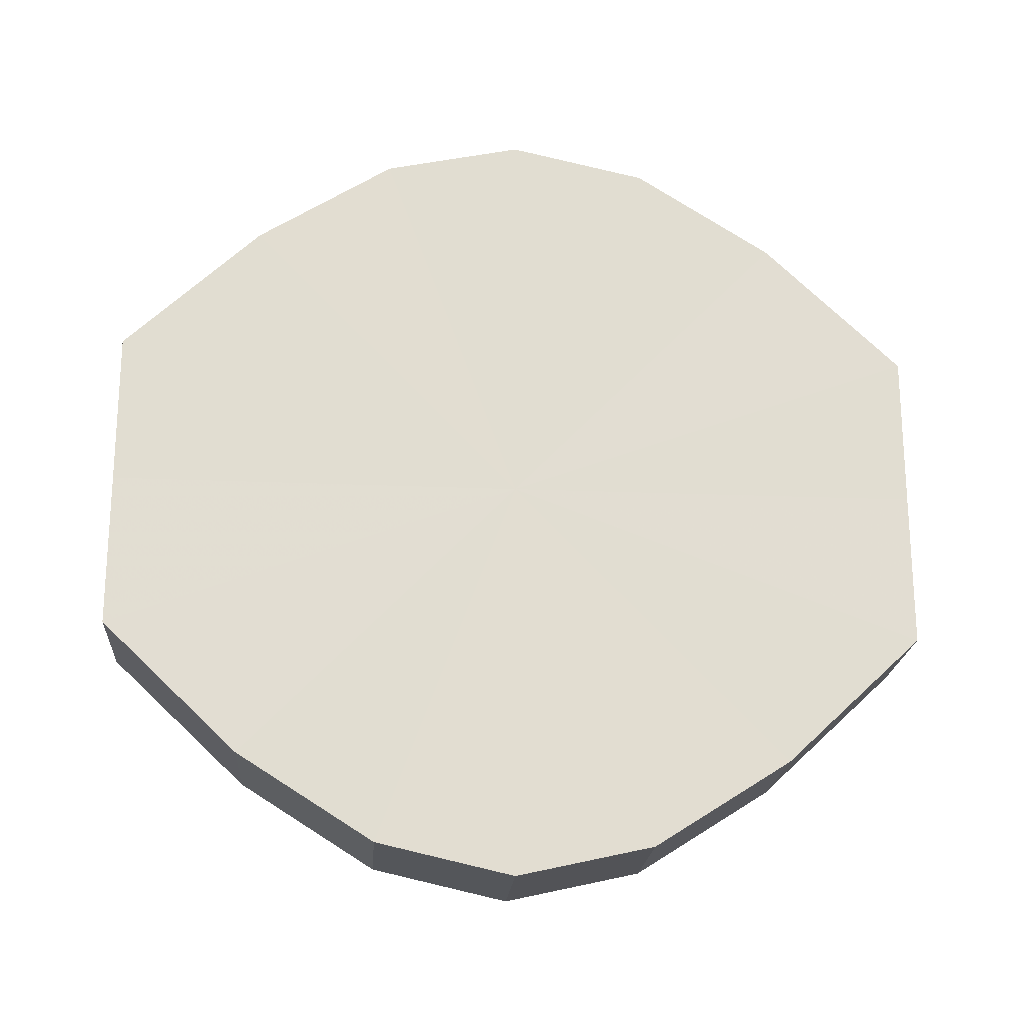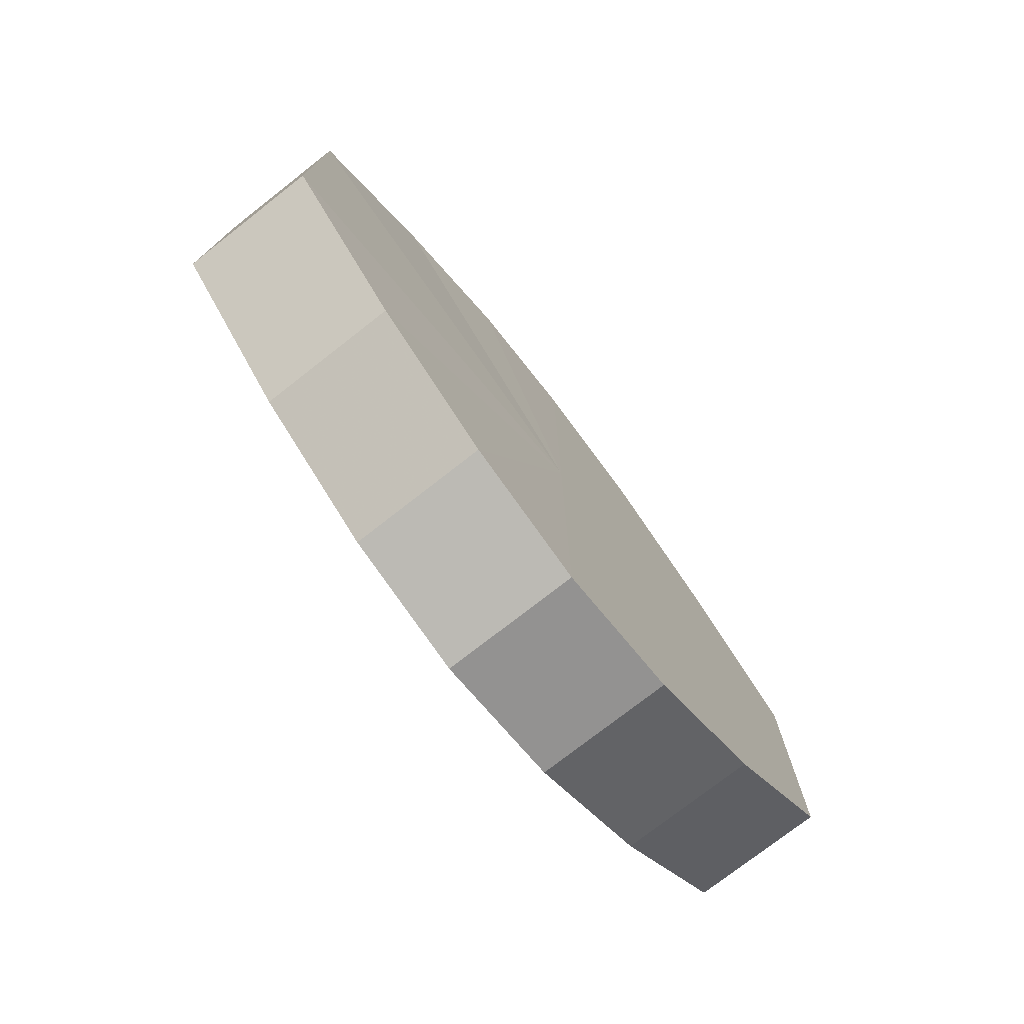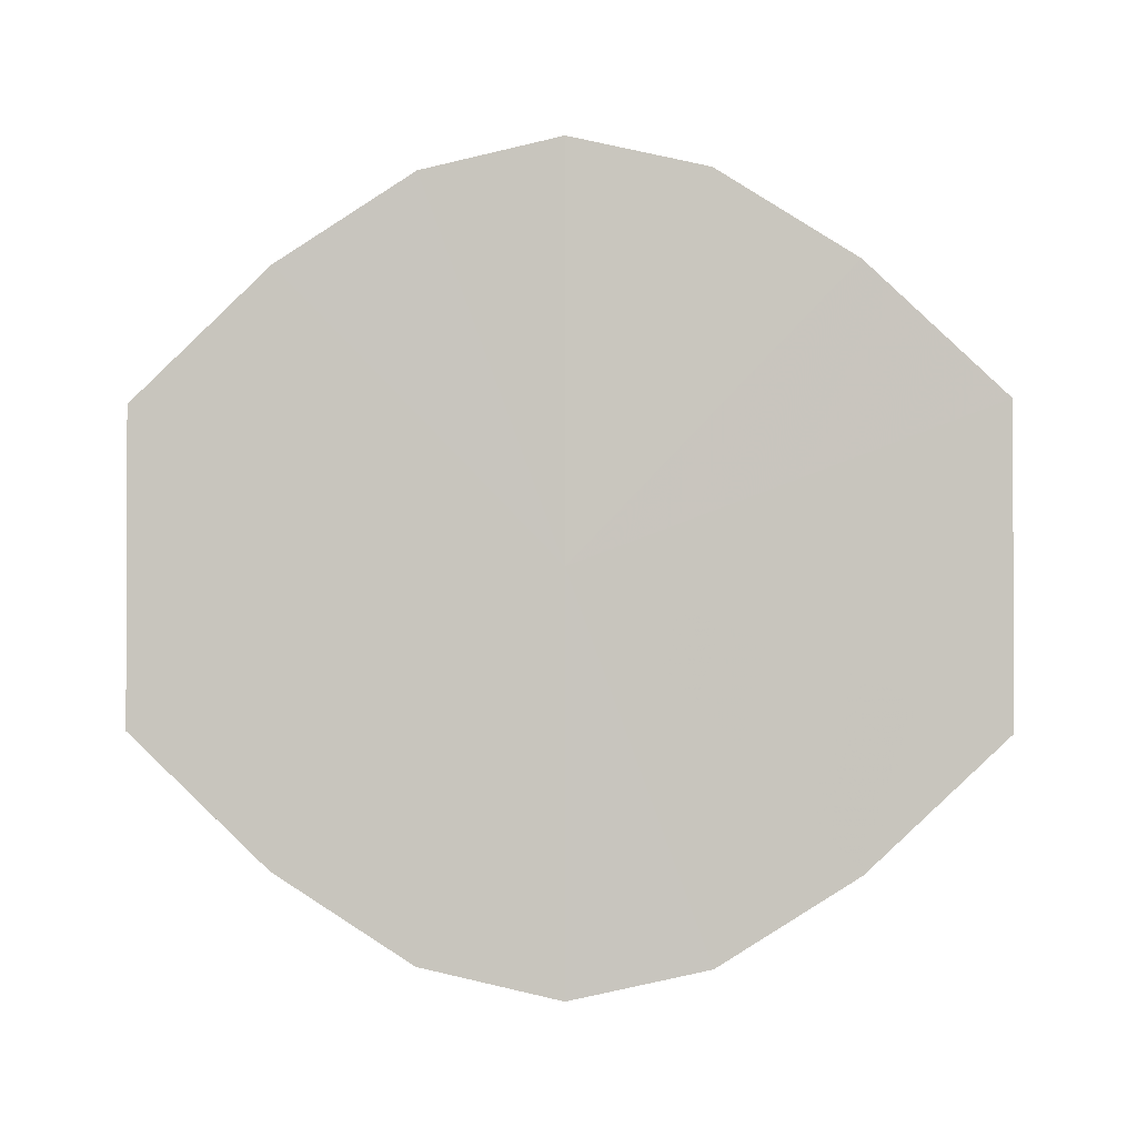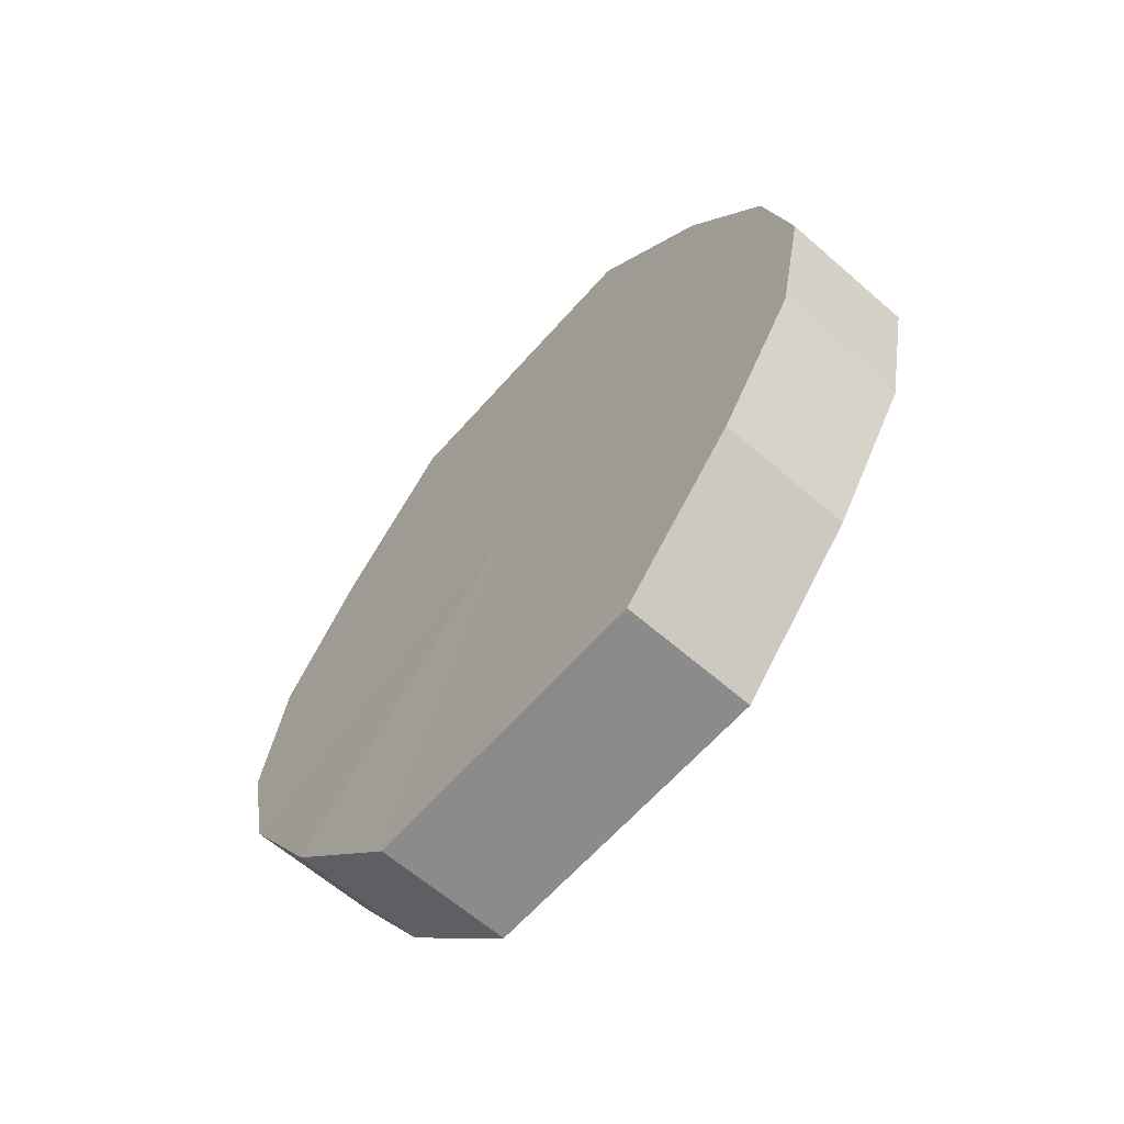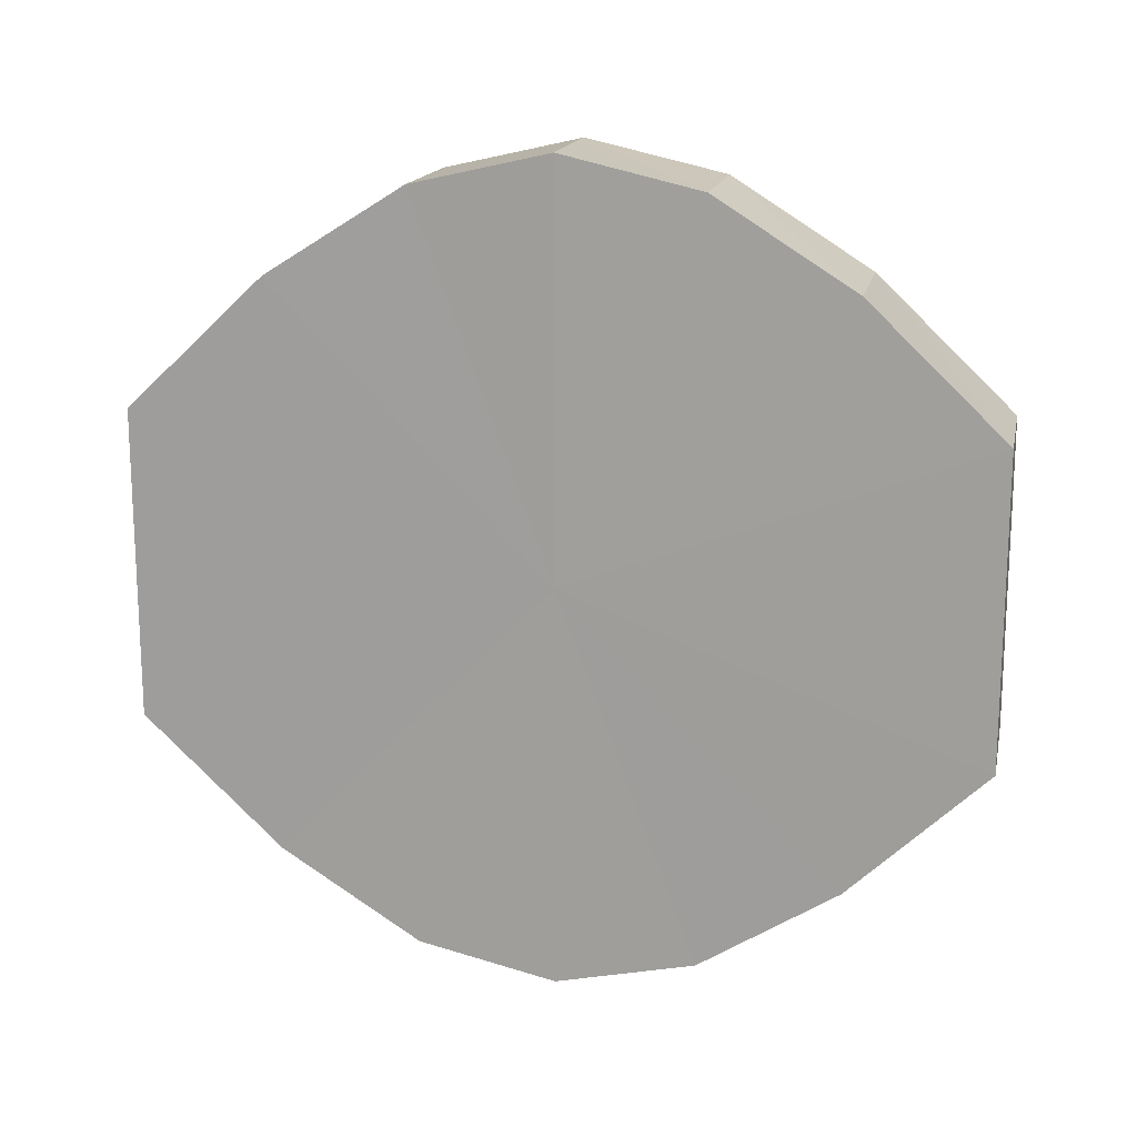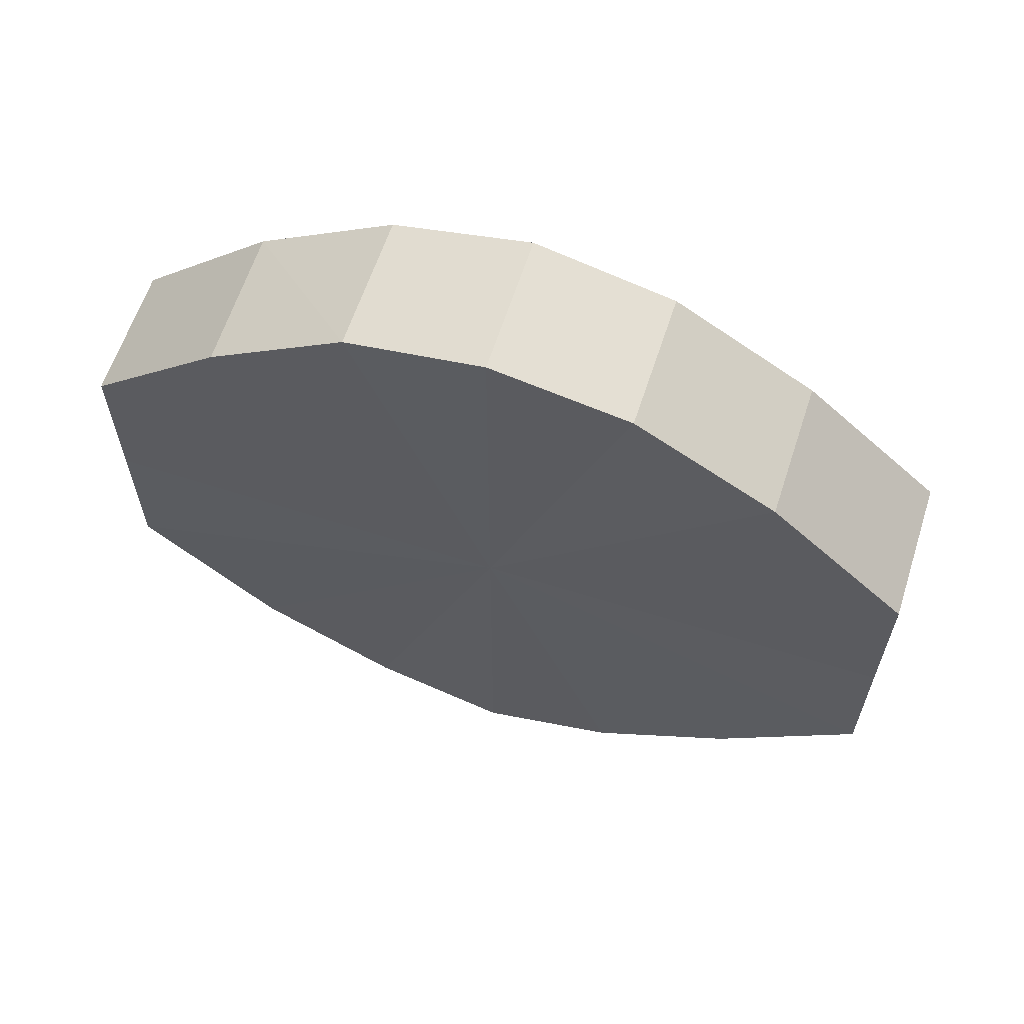
<metadata>
{"format":"obj","ext":"obj","renderer":"f3d","projection":"perspective","resolution":1024,"background":"white","views":[{"elev":-20.7,"azim":-94.2,"up":"+Z"},{"elev":-75.9,"azim":-142.2,"up":"+Z"},{"elev":-1.5,"azim":-86.2,"up":"+Z"},{"elev":-63.9,"azim":138.5,"up":"+Y"},{"elev":16.4,"azim":-78.5,"up":"+Z"},{"elev":62.6,"azim":107.8,"up":"+Z"}]}
</metadata>
<code>
o 1151
v 2175 1876 7.455
v 2175 1876 7.466
v 2175 1876 7.455
v 2175 1876 7.475
v 2175 1876 7.466
v 2175 1876 7.443
v 2175 1876 7.443
v 2175 1876 7.482
v 2175 1876 7.475
v 2175 1876 7.434
v 2175 1876 7.434
v 2175 1876 7.484
v 2175 1876 7.482
v 2175 1876 7.427
v 2175 1876 7.427
v 2175 1876 7.482
v 2175 1876 7.484
v 2175 1876 7.425
v 2175 1876 7.425
v 2175 1876 7.475
v 2175 1876 7.482
v 2175 1876 7.427
v 2175 1876 7.427
v 2175 1876 7.466
v 2175 1876 7.475
v 2175 1876 7.434
v 2175 1876 7.434
v 2175 1876 7.455
v 2175 1876 7.466
v 2175 1876 7.443
v 2175 1876 7.443
v 2175 1876 7.455
v 2175 1876 7.455
v 2175 1876 7.466
v 2175 1876 7.466
v 2175 1876 7.475
v 2175 1876 7.475
v 2175 1876 7.443
v 2175 1876 7.455
v 2175 1876 7.434
v 2175 1876 7.443
v 2175 1876 7.482
v 2175 1876 7.482
v 2175 1876 7.427
v 2175 1876 7.434
v 2175 1876 7.425
v 2175 1876 7.427
v 2175 1876 7.484
v 2175 1876 7.484
v 2175 1876 7.427
v 2175 1876 7.425
v 2175 1876 7.434
v 2175 1876 7.427
v 2175 1876 7.482
v 2175 1876 7.482
v 2175 1876 7.443
v 2175 1876 7.434
v 2175 1876 7.455
v 2175 1876 7.443
v 2175 1876 7.475
v 2175 1876 7.475
v 2175 1876 7.466
v 2175 1876 7.455
v 2175 1876 7.466
v 2175 1876 7.455
v 2175 1876 7.466
v 2175 1876 7.455
v 2175 1876 7.475
v 2175 1876 7.443
v 2175 1876 7.482
v 2175 1876 7.434
v 2175 1876 7.484
v 2175 1876 7.427
v 2175 1876 7.482
v 2175 1876 7.425
v 2175 1876 7.475
v 2175 1876 7.427
v 2175 1876 7.466
v 2175 1876 7.434
v 2175 1876 7.455
v 2175 1876 7.443
v 2175 1876 7.455
v 2175 1876 7.455
v 2175 1876 7.466
v 2175 1876 7.443
v 2175 1876 7.475
v 2175 1876 7.434
v 2175 1876 7.482
v 2175 1876 7.427
v 2175 1876 7.484
v 2175 1876 7.425
v 2175 1876 7.482
v 2175 1876 7.427
v 2175 1876 7.475
v 2175 1876 7.434
v 2175 1876 7.466
v 2175 1876 7.443
v 2175 1876 7.455
f 1 2 3
f 2 4 5
f 6 1 7
f 4 8 9
f 10 6 11
f 8 12 13
f 14 10 15
f 12 16 17
f 18 14 19
f 16 20 21
f 22 18 23
f 20 24 25
f 26 22 27
f 24 28 29
f 30 26 31
f 28 30 32
f 33 34 35
f 35 36 37
f 38 39 33
f 40 41 38
f 37 42 43
f 44 45 40
f 46 47 44
f 43 48 49
f 50 51 46
f 52 53 50
f 49 54 55
f 56 57 52
f 58 59 56
f 55 60 61
f 62 63 58
f 61 64 62
f 65 66 67
f 65 68 66
f 65 67 69
f 65 70 68
f 65 69 71
f 65 72 70
f 65 71 73
f 65 74 72
f 65 73 75
f 65 76 74
f 65 75 77
f 65 78 76
f 65 77 79
f 65 80 78
f 65 79 81
f 65 81 80
f 82 83 84
f 82 85 83
f 82 84 86
f 82 87 85
f 82 86 88
f 82 89 87
f 82 88 90
f 82 91 89
f 82 90 92
f 82 93 91
f 82 92 94
f 82 95 93
f 82 94 96
f 82 97 95
f 82 96 98
f 82 98 97

</code>
